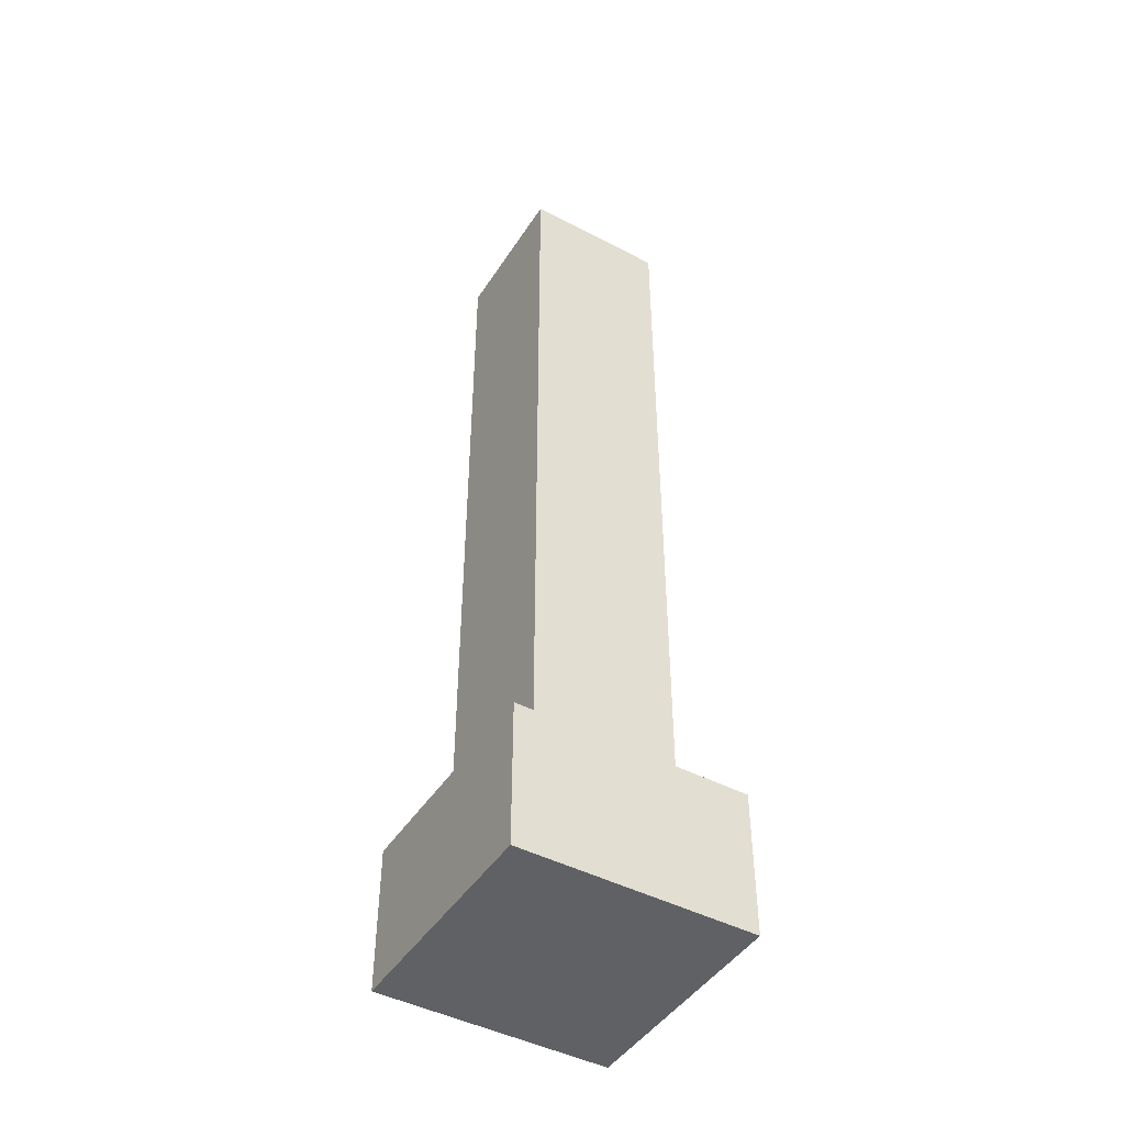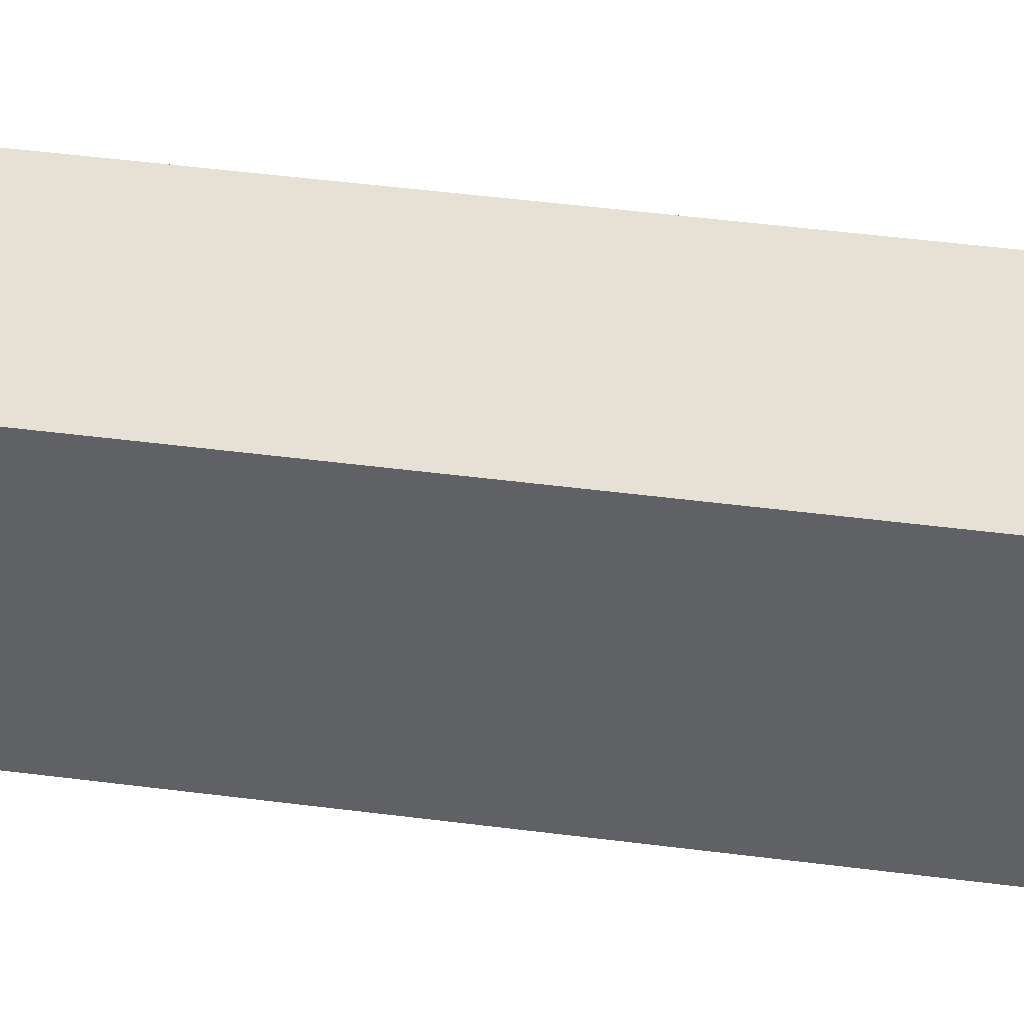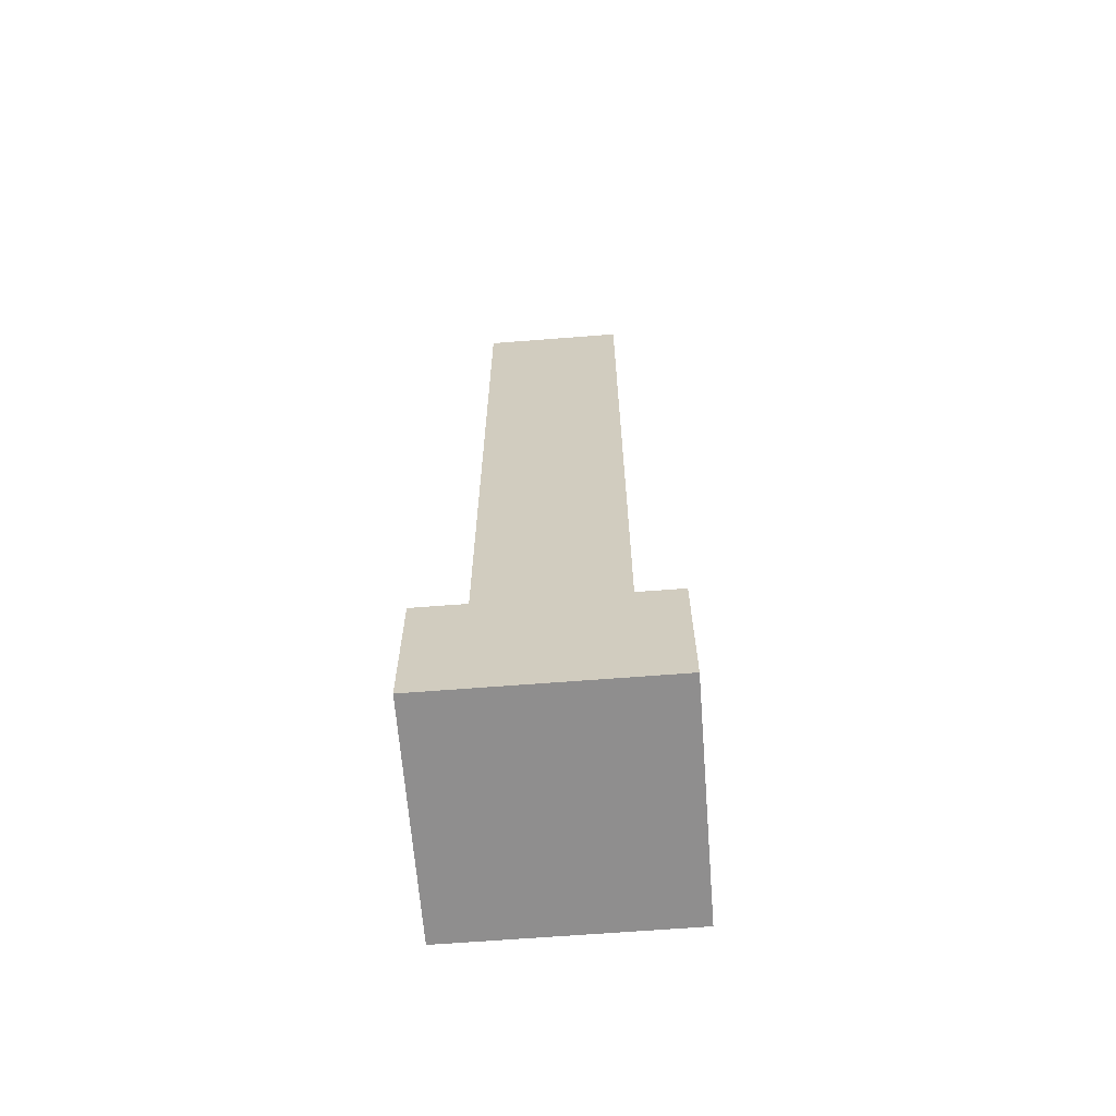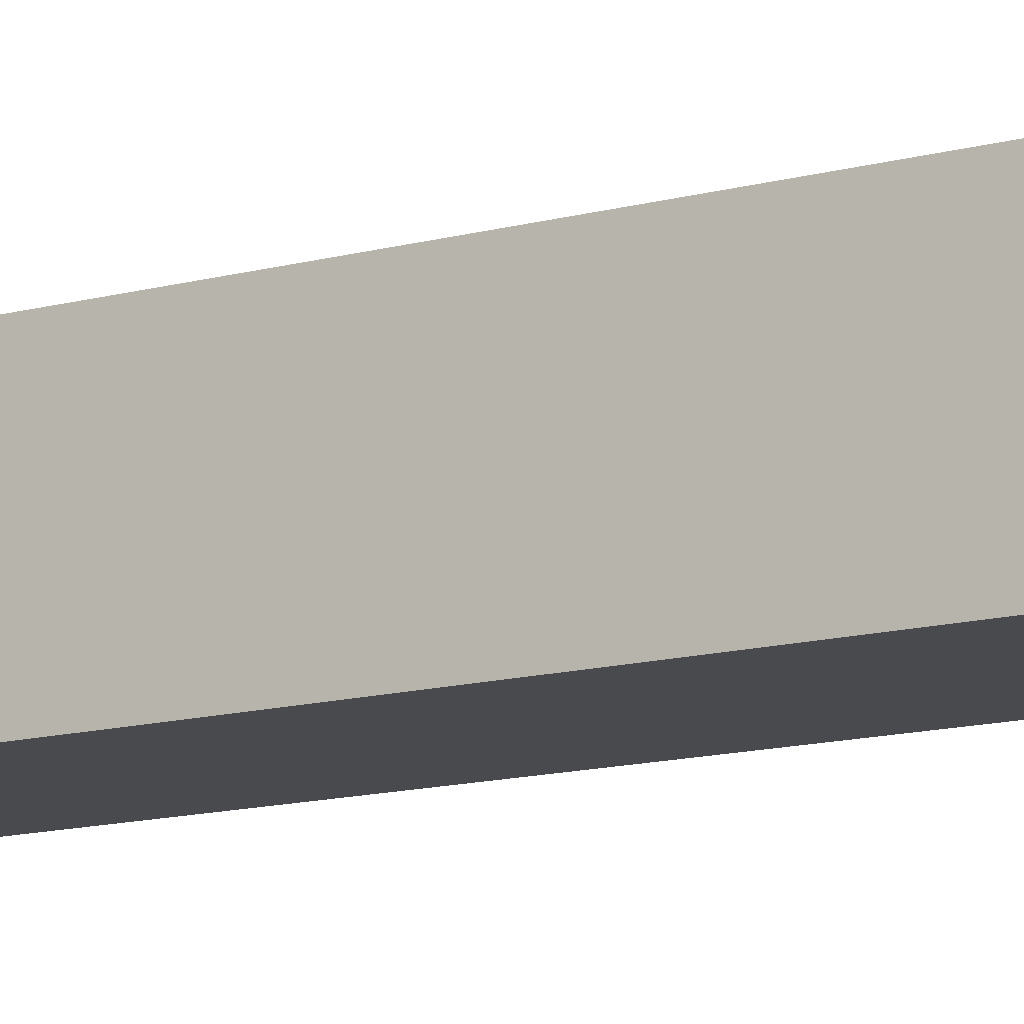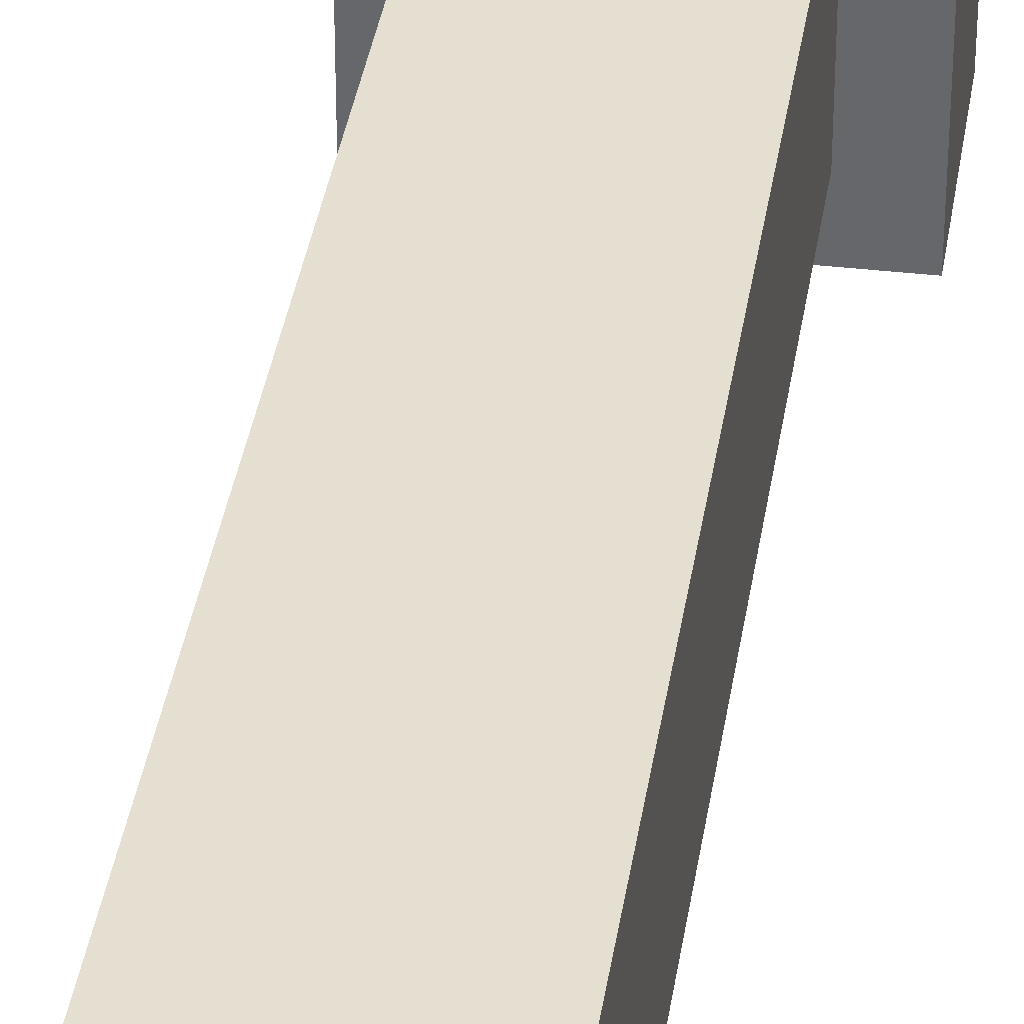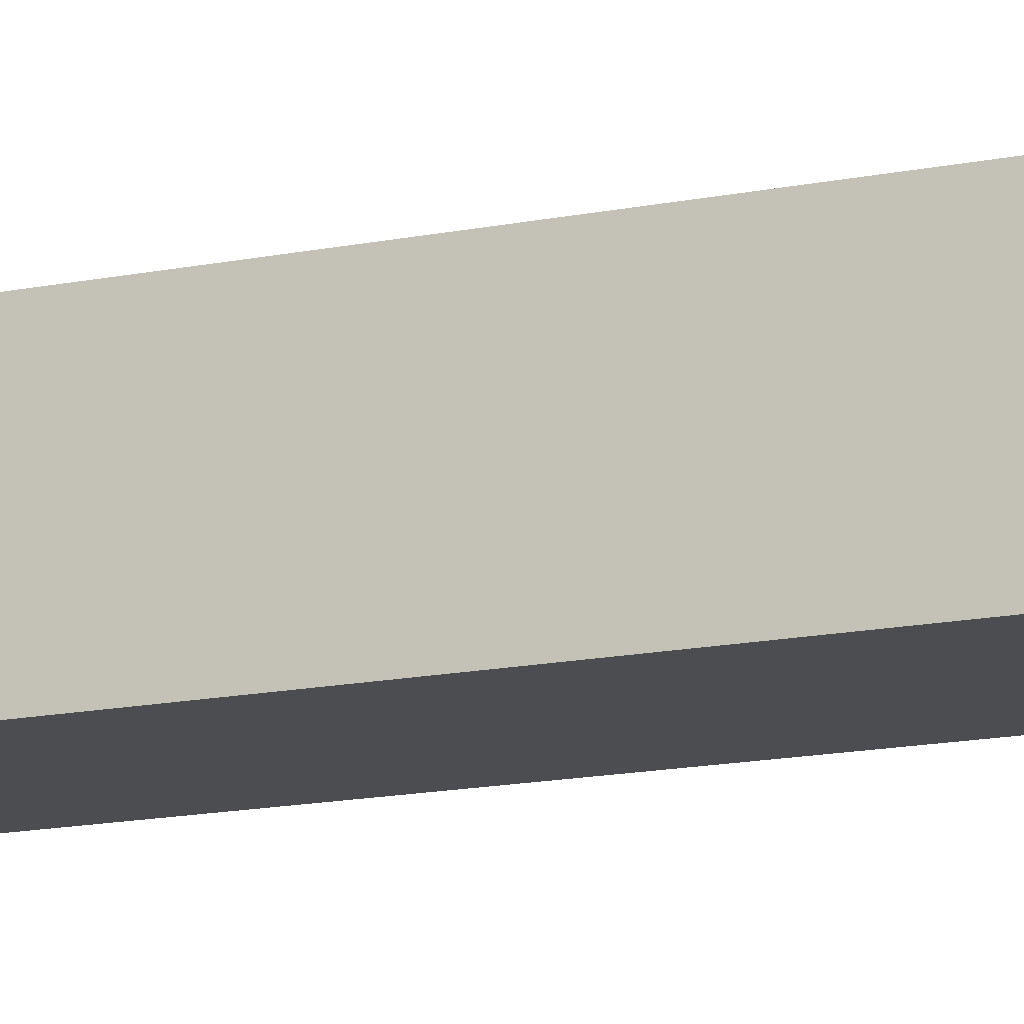
<metadata>
{"format":"obj","ext":"obj","renderer":"f3d","projection":"perspective","resolution":1024,"background":"white","views":[{"elev":-45.7,"azim":-31.0,"up":"+Y"},{"elev":39.3,"azim":-80.4,"up":"+Z"},{"elev":-65.0,"azim":4.5,"up":"+Y"},{"elev":-12.9,"azim":-57.5,"up":"+Z"},{"elev":36.7,"azim":-171.5,"up":"+Z"},{"elev":-16.0,"azim":112.5,"up":"+Z"}]}
</metadata>
<code>
o Cube.001
v -0.2 -0.125 0.2
v -0.2 0.125 0.2
v -0.2 -0.125 -0.2
v -0.2 0.125 -0.2
v 0.2 -0.125 0.2
v 0.2 0.125 0.2
v 0.2 -0.125 -0.2
v 0.2 0.125 -0.2
f 2 3 1
f 4 7 3
f 8 5 7
f 6 1 5
f 7 1 3
f 4 6 8
f 2 4 3
f 4 8 7
f 8 6 5
f 6 2 1
f 7 5 1
f 4 2 6
o Cube
v 0.125 0 -0.125
v 0.125 0 0.125
v -0.125 0 0.125
v -0.125 0 -0.125
v 0.125 1.5 -0.125
v 0.125 1.5 0.125
v -0.125 1.5 0.125
v -0.125 1.5 -0.125
f 10 12 9
f 16 14 13
f 13 10 9
f 14 11 10
f 11 16 12
f 9 16 13
f 10 11 12
f 16 15 14
f 13 14 10
f 14 15 11
f 11 15 16
f 9 12 16

</code>
